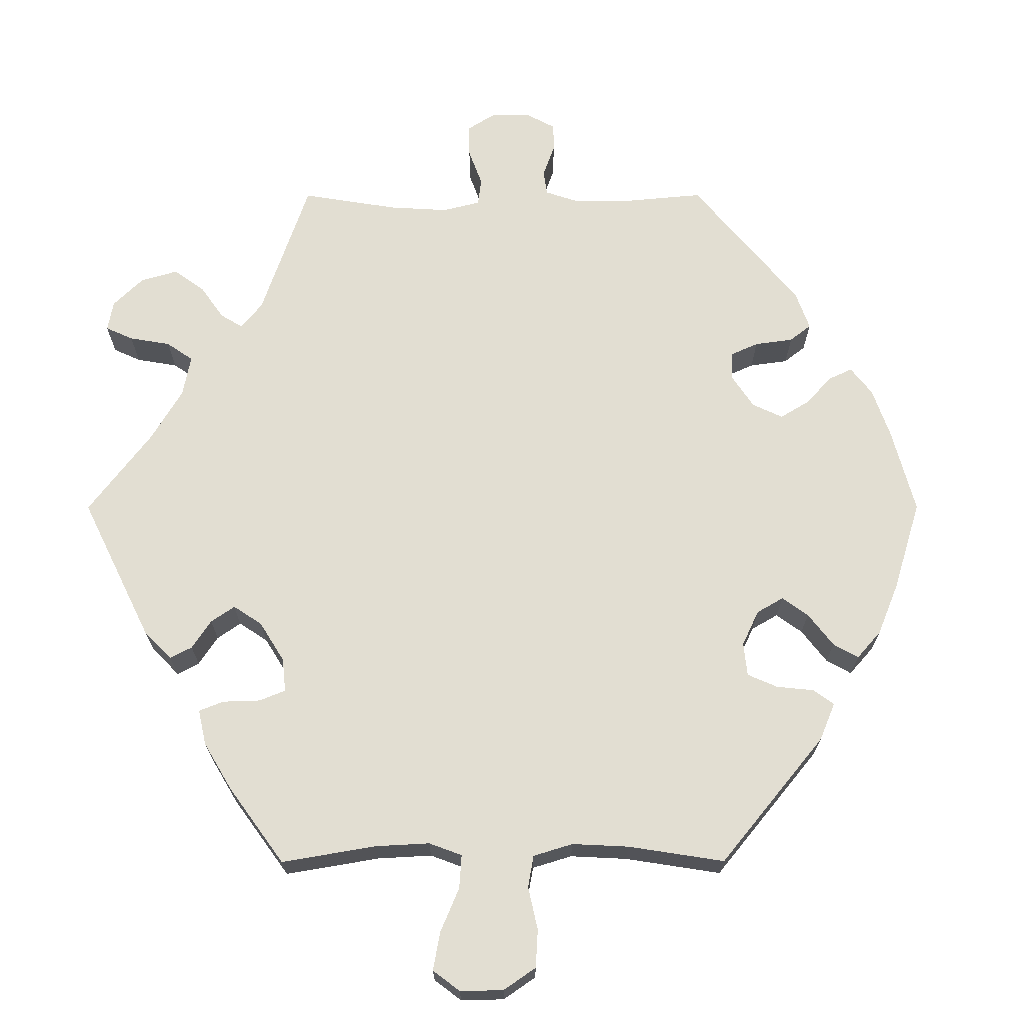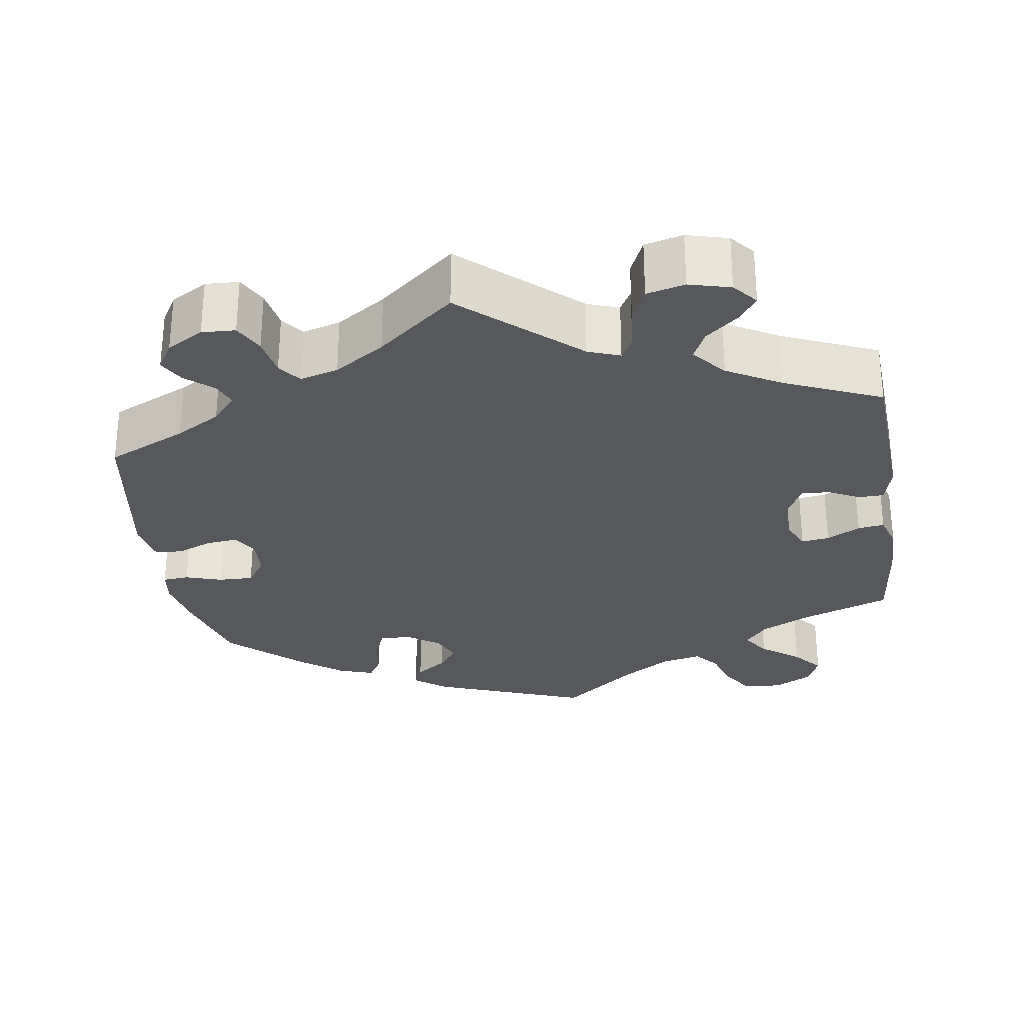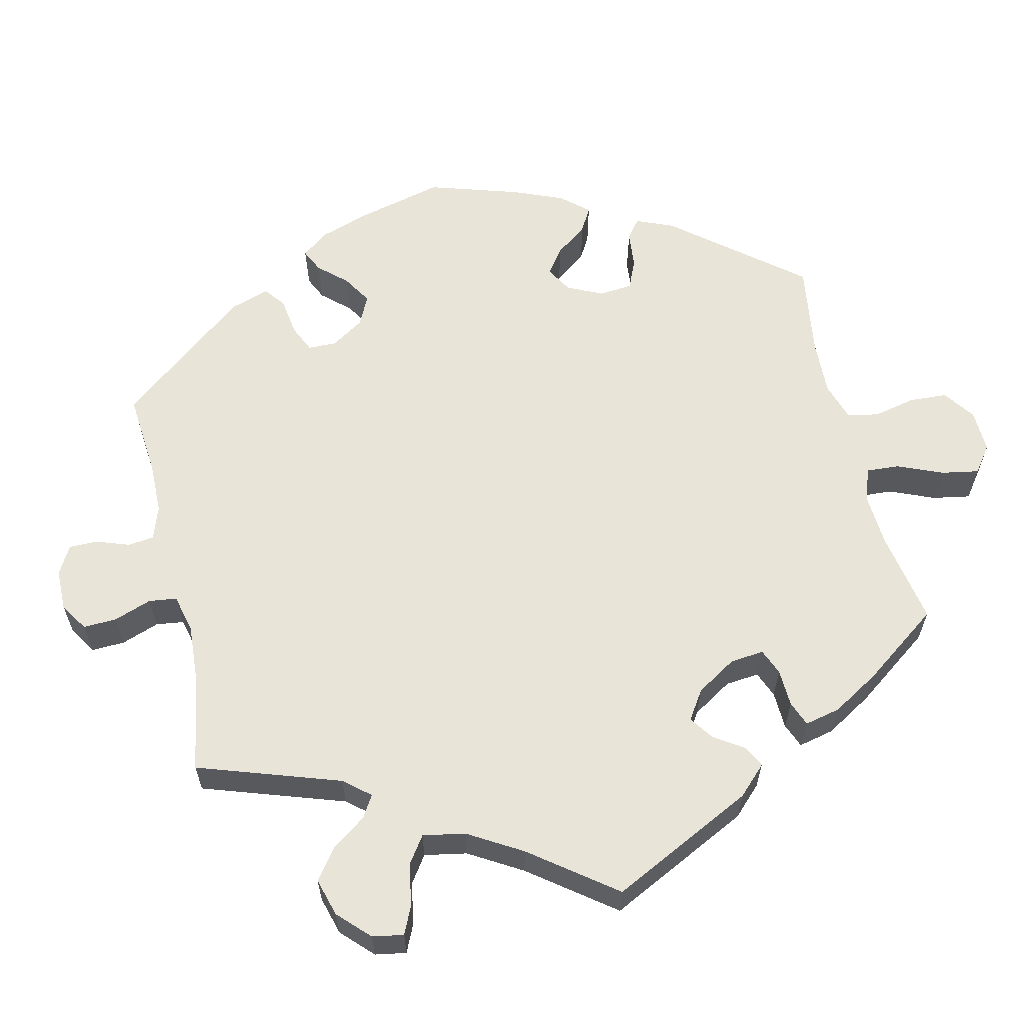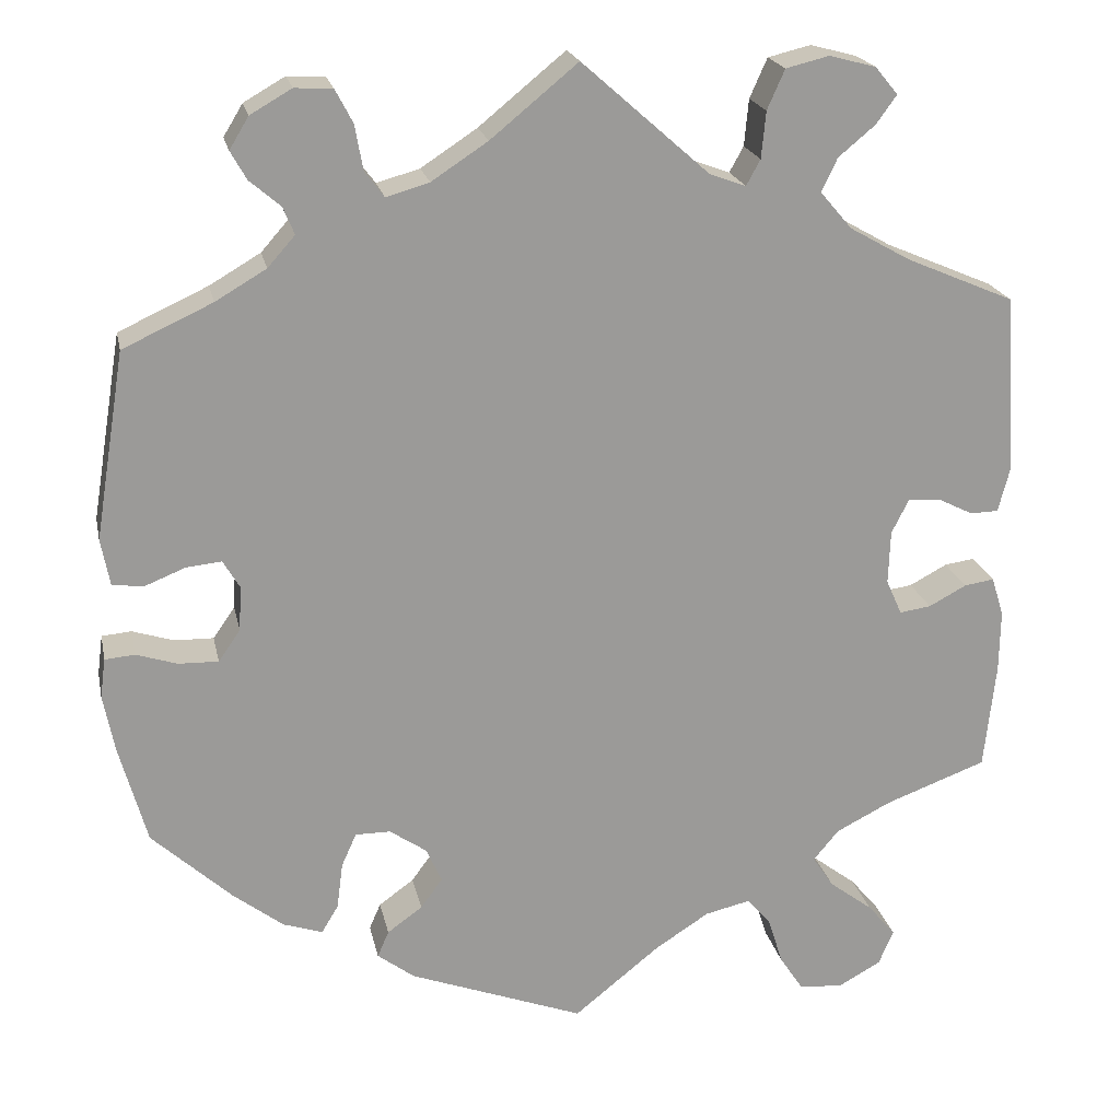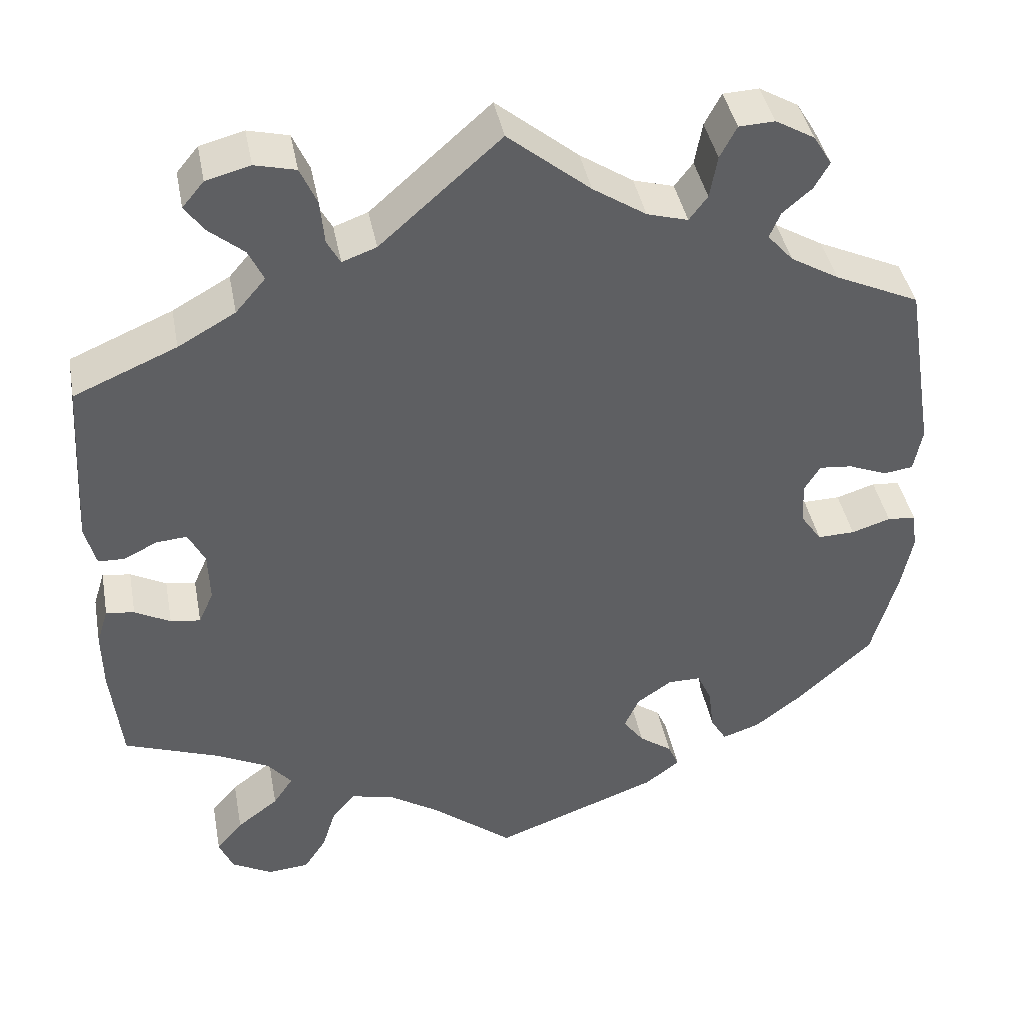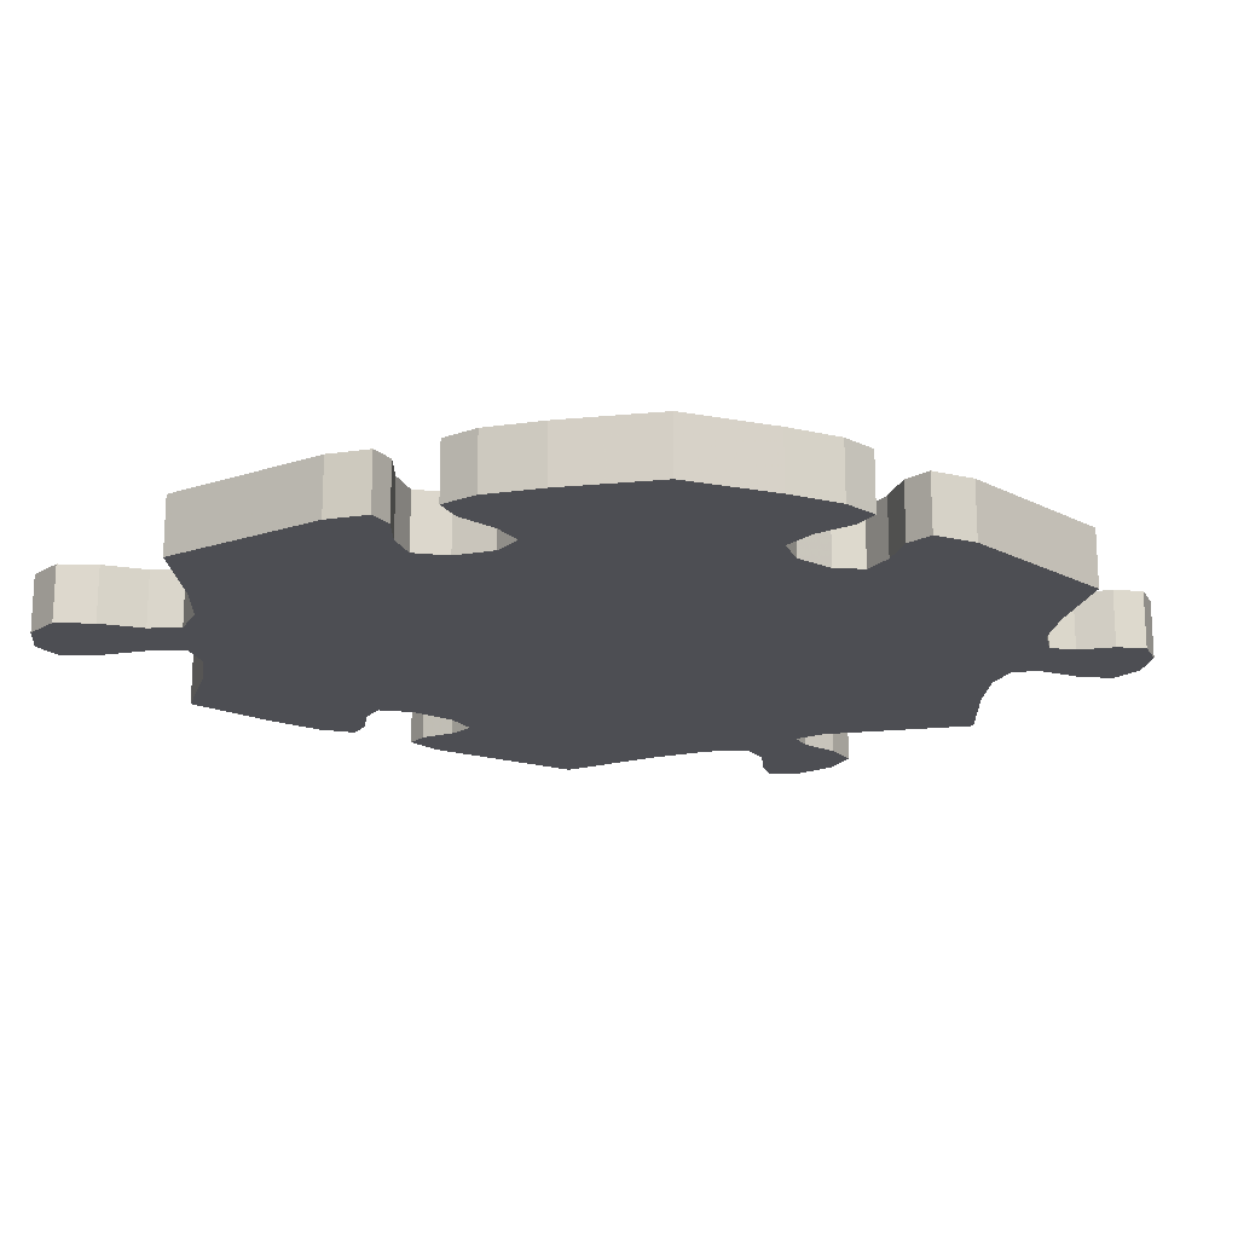
<metadata>
{"format":"obj","ext":"obj","renderer":"f3d","projection":"perspective","resolution":1024,"background":"white","views":[{"elev":67.8,"azim":149.9,"up":"+Y"},{"elev":-28.7,"azim":8.6,"up":"+Y"},{"elev":60.0,"azim":47.0,"up":"+Y"},{"elev":20.7,"azim":-11.7,"up":"+Z"},{"elev":41.4,"azim":169.3,"up":"+Z"},{"elev":-17.3,"azim":-126.1,"up":"+Y"}]}
</metadata>
<code>
v 0.145 0.07 0.45
v 0.186 0.07 0.435
v 0.202 0.07 0.464
v 0.207 0.07 0.517
v 0.227 0.07 0.562
v 0.276 0.07 0.574
v 0.329 0.07 0.56
v 0.355 0.07 0.529
v 0.332 0.07 0.497
v 0.29 0.07 0.462
v 0.272 0.07 0.424
v 0.308 0.07 0.382
v 0.377 0.07 0.343
v 0.501 0.07 0.29
v 0.514 0.07 0.085
v 0.501 0.07 0.035
v 0.469 0.07 0.034
v 0.429 0.07 0.054
v 0.392 0.07 0.057
v 0.372 0.07 0.017
v 0.37 0.07 -0.044
v 0.388 0.07 -0.084
v 0.424 0.07 -0.079
v 0.467 0.07 -0.056
v 0.501 0.07 -0.051
v 0.515 0.07 -0.096
v 0.514 0.07 -0.167
v 0.501 0.07 -0.289
v 0.385 0.07 -0.332
v 0.322 0.07 -0.364
v 0.293 0.07 -0.399
v 0.317 0.07 -0.435
v 0.367 0.07 -0.473
v 0.399 0.07 -0.511
v 0.382 0.07 -0.551
v 0.333 0.07 -0.578
v 0.283 0.07 -0.574
v 0.256 0.07 -0.533
v 0.239 0.07 -0.479
v 0.212 0.07 -0.447
v 0.16 0.07 -0.459
v 0.098 0.07 -0.499
v 0 0.07 -0.578
v -0.2 0.07 -0.503
v -0.242 0.07 -0.471
v -0.229 0.07 -0.441
v -0.189 0.07 -0.412
v -0.164 0.07 -0.378
v -0.182 0.07 -0.338
v -0.224 0.07 -0.309
v -0.264 0.07 -0.309
v -0.281 0.07 -0.347
v -0.288 0.07 -0.4
v -0.307 0.07 -0.432
v -0.352 0.07 -0.417
v -0.409 0.07 -0.373
v -0.5 0.07 -0.289
v -0.531 0.07 -0.177
v -0.544 0.07 -0.11
v -0.538 0.07 -0.065
v -0.504 0.07 -0.062
v -0.457 0.07 -0.077
v -0.412 0.07 -0.078
v -0.387 0.07 -0.042
v -0.384 0.07 0.009
v -0.403 0.07 0.041
v -0.443 0.07 0.037
v -0.49 0.07 0.018
v -0.525 0.07 0.023
v -0.535 0.07 0.076
v -0.5 0.07 0.289
v -0.398 0.07 0.336
v -0.34 0.07 0.37
v -0.309 0.07 0.405
v -0.322 0.07 0.436
v -0.357 0.07 0.466
v -0.375 0.07 0.498
v -0.353 0.07 0.534
v -0.306 0.07 0.561
v -0.263 0.07 0.559
v -0.243 0.07 0.521
v -0.234 0.07 0.47
v -0.212 0.07 0.441
v -0.163 0.07 0.455
v -0.099 0.07 0.497
v 0 0.07 0.578
v 0.145 0 0.45
v 0.186 0 0.435
v 0.202 0 0.464
v 0.207 0 0.517
v 0.227 0 0.562
v 0.276 0 0.574
v 0.329 0 0.56
v 0.355 0 0.529
v 0.332 0 0.497
v 0.29 0 0.462
v 0.272 0 0.424
v 0.308 0 0.382
v 0.377 0 0.343
v 0.501 0 0.29
v 0.514 0 0.085
v 0.501 0 0.035
v 0.469 0 0.034
v 0.429 0 0.054
v 0.392 0 0.057
v 0.372 0 0.017
v 0.37 0 -0.044
v 0.388 0 -0.084
v 0.424 0 -0.079
v 0.467 0 -0.056
v 0.501 0 -0.051
v 0.515 0 -0.096
v 0.514 0 -0.167
v 0.501 0 -0.289
v 0.385 0 -0.332
v 0.322 0 -0.364
v 0.293 0 -0.399
v 0.317 0 -0.435
v 0.367 0 -0.473
v 0.399 0 -0.511
v 0.382 0 -0.551
v 0.333 0 -0.578
v 0.283 0 -0.574
v 0.256 0 -0.533
v 0.239 0 -0.479
v 0.212 0 -0.447
v 0.16 0 -0.459
v 0.098 0 -0.499
v 0 0 -0.578
v -0.2 0 -0.503
v -0.242 0 -0.471
v -0.229 0 -0.441
v -0.189 0 -0.412
v -0.164 0 -0.378
v -0.182 0 -0.338
v -0.224 0 -0.309
v -0.264 0 -0.309
v -0.281 0 -0.347
v -0.288 0 -0.4
v -0.307 0 -0.432
v -0.352 0 -0.417
v -0.409 0 -0.373
v -0.5 0 -0.289
v -0.531 0 -0.177
v -0.544 0 -0.11
v -0.538 0 -0.065
v -0.504 0 -0.062
v -0.457 0 -0.077
v -0.412 0 -0.078
v -0.387 0 -0.042
v -0.384 0 0.009
v -0.403 0 0.041
v -0.443 0 0.037
v -0.49 0 0.018
v -0.525 0 0.023
v -0.535 0 0.076
v -0.5 0 0.289
v -0.398 0 0.336
v -0.34 0 0.37
v -0.309 0 0.405
v -0.322 0 0.436
v -0.357 0 0.466
v -0.375 0 0.498
v -0.353 0 0.534
v -0.306 0 0.561
v -0.263 0 0.559
v -0.243 0 0.521
v -0.234 0 0.47
v -0.212 0 0.441
v -0.163 0 0.455
v -0.099 0 0.497
v 0 0 0.578
f 85 86 1
f 84 85 1 2
f 83 84 2
f 79 80 81 82
f 79 82 83
f 78 79 83
f 75 76 77 78
f 74 75 78 83
f 73 74 83 2
f 69 70 71 72
f 67 68 69 72
f 66 67 72 73
f 65 66 73 2
f 59 60 61 62
f 59 62 63
f 58 59 63
f 57 58 63
f 56 57 63 64
f 52 53 54 55
f 51 52 55 56
f 44 45 46 47
f 42 43 44 47
f 41 42 47 48
f 40 41 48 49
f 36 37 38 39
f 36 39 40
f 35 36 40
f 32 33 34 35
f 31 32 35 40
f 30 31 40 49
f 26 27 28 29
f 23 24 25 26
f 22 23 26 29
f 21 22 29 30
f 15 16 17 18
f 13 14 15 18
f 12 13 18 19
f 11 12 19 20
f 7 8 9 10
f 7 10 11
f 6 7 11
f 3 4 5 6
f 2 3 6 11
f 64 65 2 11
f 51 56 64 11
f 21 30 49 50
f 21 50 51
f 11 20 21 51
f 87 172 171
f 88 87 171 170
f 88 170 169
f 168 167 166 165
f 169 168 165
f 169 165 164
f 164 163 162 161
f 169 164 161 160
f 88 169 160 159
f 158 157 156 155
f 158 155 154 153
f 159 158 153 152
f 88 159 152 151
f 148 147 146 145
f 149 148 145
f 149 145 144
f 149 144 143
f 150 149 143 142
f 141 140 139 138
f 142 141 138 137
f 133 132 131 130
f 133 130 129 128
f 134 133 128 127
f 135 134 127 126
f 125 124 123 122
f 126 125 122
f 126 122 121
f 121 120 119 118
f 126 121 118 117
f 135 126 117 116
f 115 114 113 112
f 112 111 110 109
f 115 112 109 108
f 116 115 108 107
f 104 103 102 101
f 104 101 100 99
f 105 104 99 98
f 106 105 98 97
f 96 95 94 93
f 97 96 93
f 97 93 92
f 92 91 90 89
f 97 92 89 88
f 97 88 151 150
f 97 150 142 137
f 136 135 116 107
f 137 136 107
f 137 107 106 97
f 1 87 88 2
f 2 88 89 3
f 3 89 90 4
f 4 90 91 5
f 5 91 92 6
f 6 92 93 7
f 7 93 94 8
f 8 94 95 9
f 9 95 96 10
f 10 96 97 11
f 11 97 98 12
f 12 98 99 13
f 13 99 100 14
f 14 100 101 15
f 15 101 102 16
f 16 102 103 17
f 17 103 104 18
f 18 104 105 19
f 19 105 106 20
f 20 106 107 21
f 21 107 108 22
f 22 108 109 23
f 23 109 110 24
f 24 110 111 25
f 25 111 112 26
f 26 112 113 27
f 27 113 114 28
f 28 114 115 29
f 29 115 116 30
f 30 116 117 31
f 31 117 118 32
f 32 118 119 33
f 33 119 120 34
f 34 120 121 35
f 35 121 122 36
f 36 122 123 37
f 37 123 124 38
f 38 124 125 39
f 39 125 126 40
f 40 126 127 41
f 41 127 128 42
f 42 128 129 43
f 43 129 130 44
f 44 130 131 45
f 45 131 132 46
f 46 132 133 47
f 47 133 134 48
f 48 134 135 49
f 49 135 136 50
f 50 136 137 51
f 51 137 138 52
f 52 138 139 53
f 53 139 140 54
f 54 140 141 55
f 55 141 142 56
f 56 142 143 57
f 57 143 144 58
f 58 144 145 59
f 59 145 146 60
f 60 146 147 61
f 61 147 148 62
f 62 148 149 63
f 63 149 150 64
f 64 150 151 65
f 65 151 152 66
f 66 152 153 67
f 67 153 154 68
f 68 154 155 69
f 69 155 156 70
f 70 156 157 71
f 71 157 158 72
f 72 158 159 73
f 73 159 160 74
f 74 160 161 75
f 75 161 162 76
f 76 162 163 77
f 77 163 164 78
f 78 164 165 79
f 79 165 166 80
f 80 166 167 81
f 81 167 168 82
f 82 168 169 83
f 83 169 170 84
f 84 170 171 85
f 85 171 172 86
f 86 172 87 1

</code>
